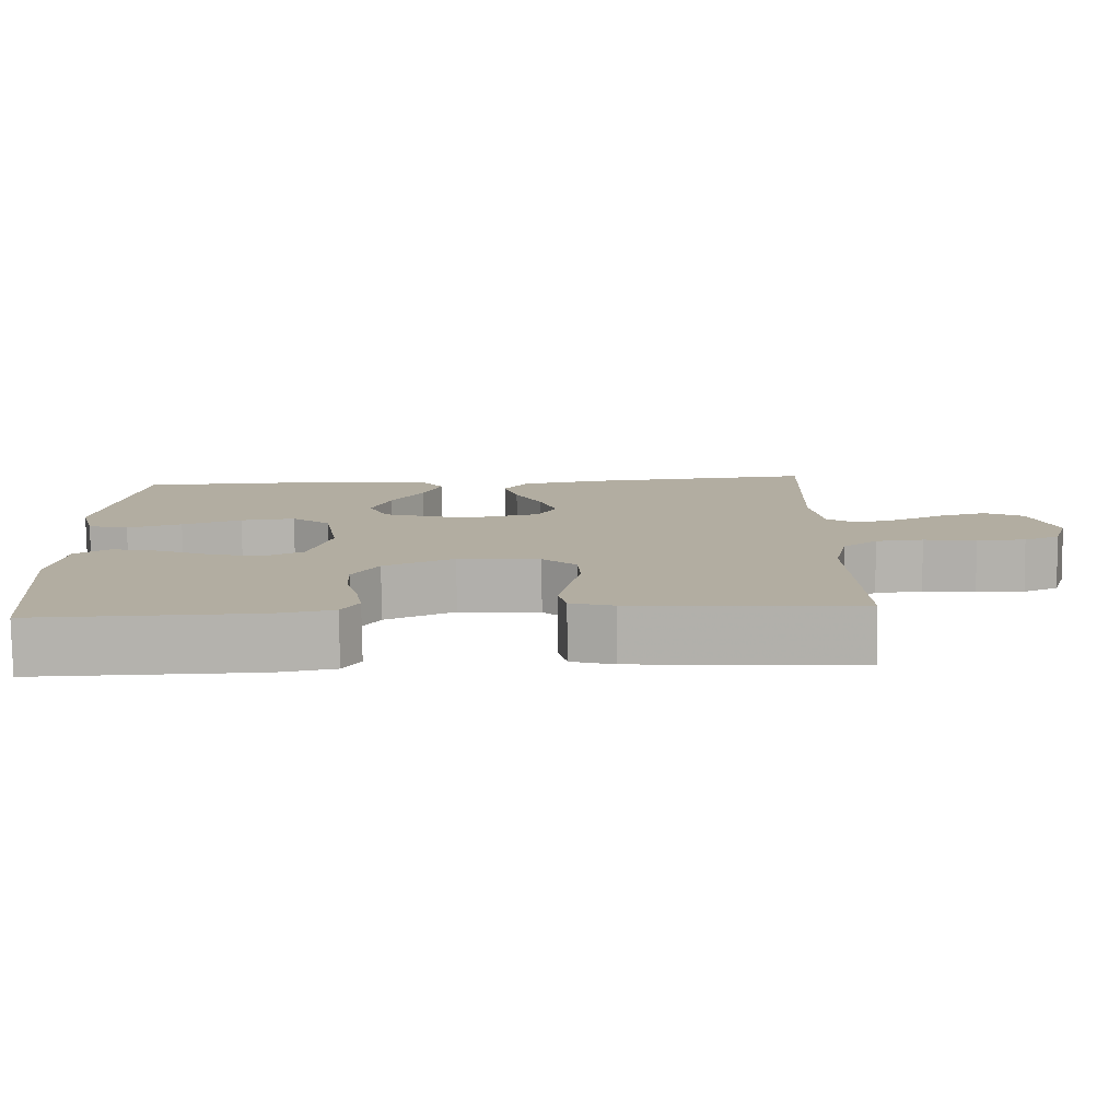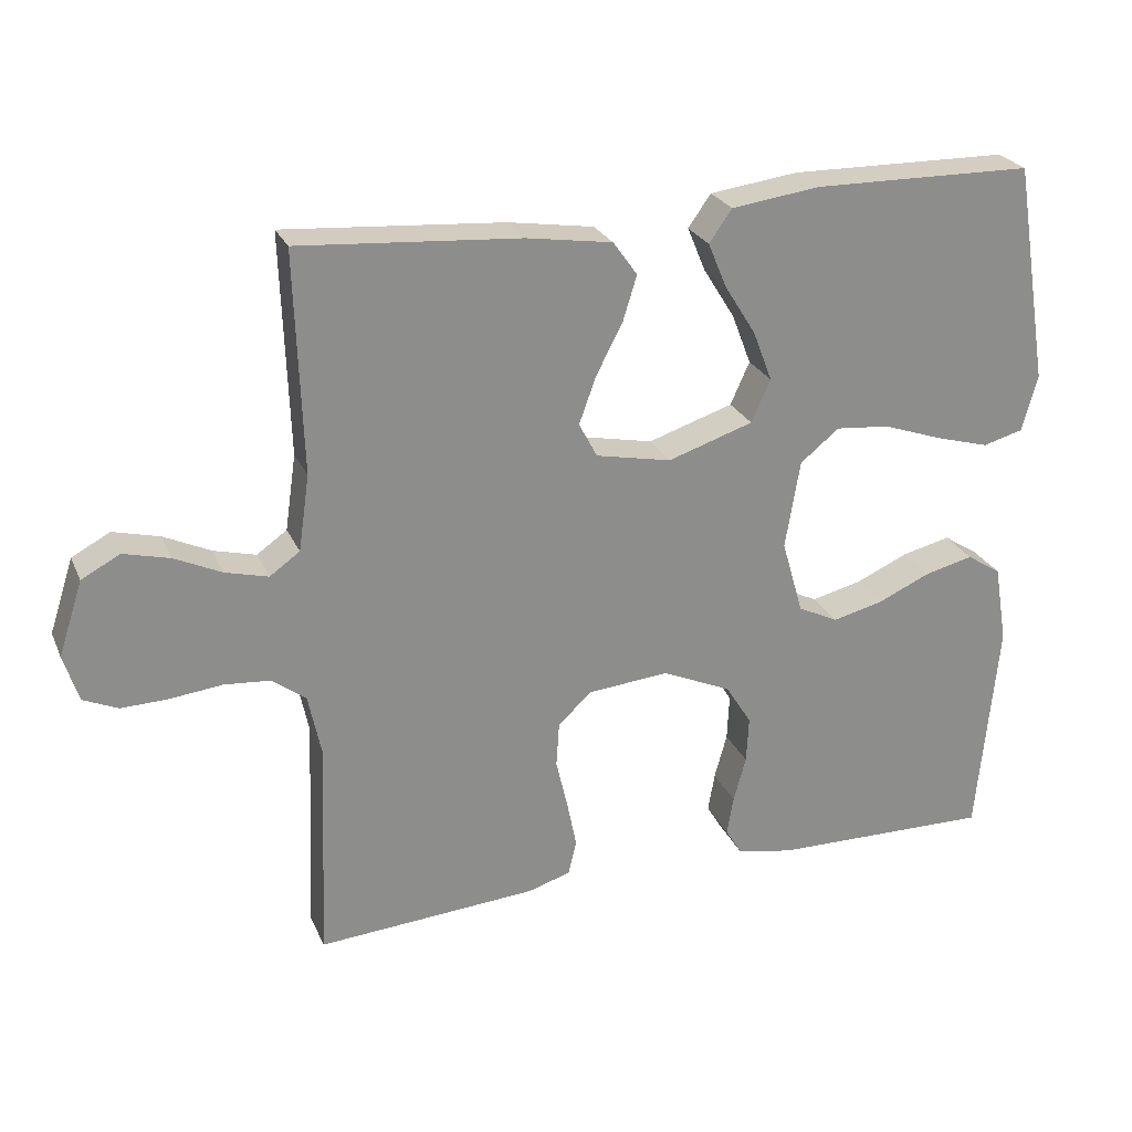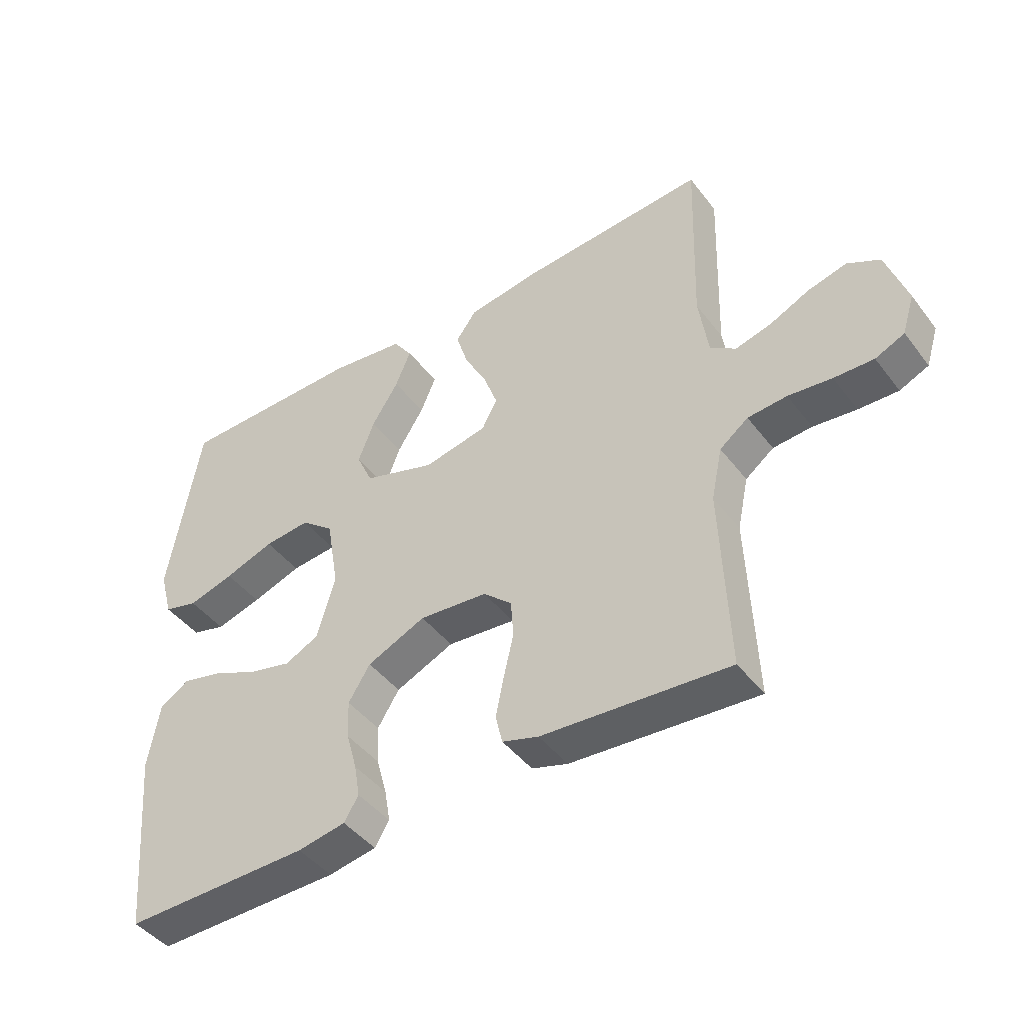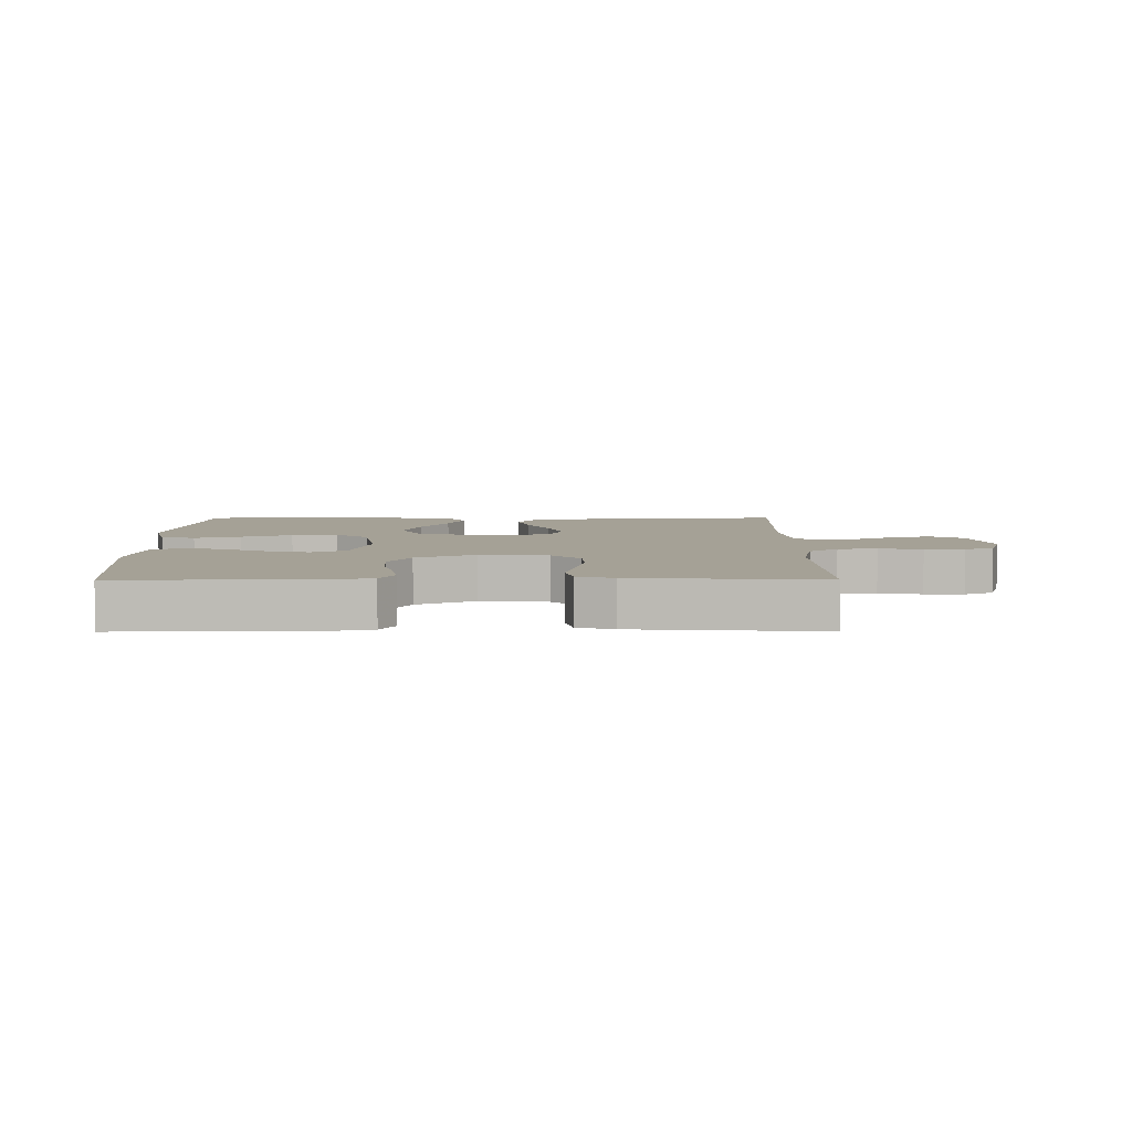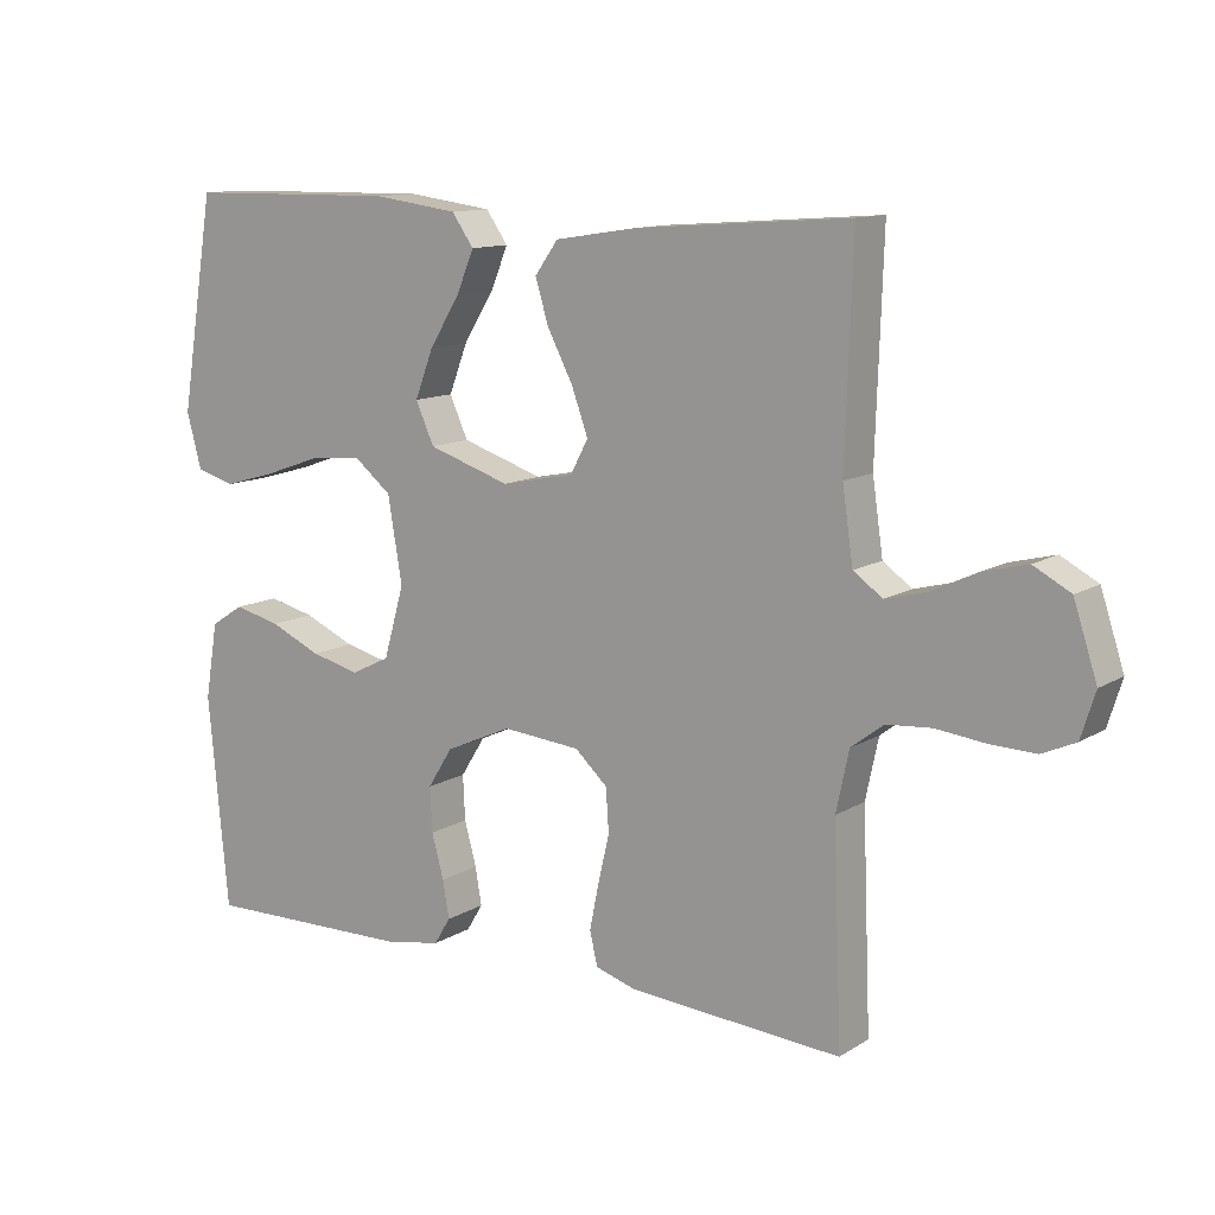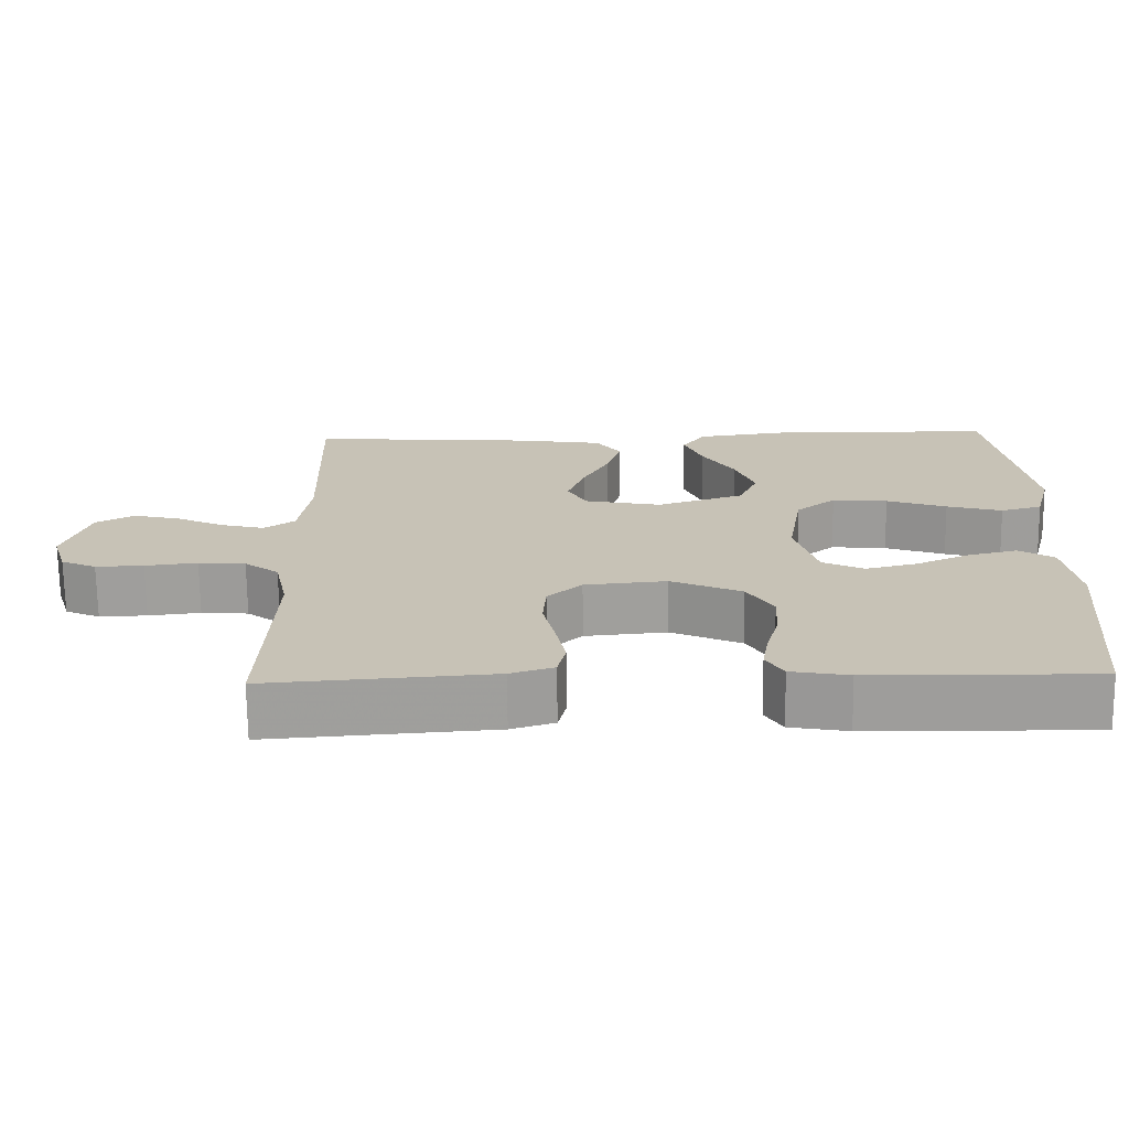
<metadata>
{"format":"obj","ext":"obj","renderer":"f3d","projection":"perspective","resolution":1024,"background":"white","views":[{"elev":-79.4,"azim":-179.2,"up":"+Z"},{"elev":25.2,"azim":-19.7,"up":"+Z"},{"elev":-44.6,"azim":-145.2,"up":"+Z"},{"elev":6.1,"azim":179.8,"up":"+Y"},{"elev":11.8,"azim":-144.7,"up":"+Z"},{"elev":-70.7,"azim":0.7,"up":"+Z"}]}
</metadata>
<code>
v 0.5 0.07 0.5
v 0.549 0.07 0.2
v 0.528 0.07 0.122
v 0.473 0.07 0.107
v 0.399 0.07 0.128
v 0.319 0.07 0.156
v 0.245 0.07 0.163
v 0.192 0.07 0.12
v 0.172 0.07 0
v 0.201 0.07 -0.101
v 0.256 0.07 -0.128
v 0.325 0.07 -0.111
v 0.397 0.07 -0.079
v 0.463 0.07 -0.063
v 0.51 0.07 -0.093
v 0.528 0.07 -0.2
v 0.5 0.07 -0.5
v 0.2 0.07 -0.495
v 0.123 0.07 -0.481
v 0.1 0.07 -0.443
v 0.109 0.07 -0.39
v 0.126 0.07 -0.328
v 0.129 0.07 -0.265
v 0.094 0.07 -0.209
v 0 0.07 -0.167
v -0.11 0.07 -0.177
v -0.156 0.07 -0.219
v -0.16 0.07 -0.28
v -0.144 0.07 -0.349
v -0.131 0.07 -0.413
v -0.142 0.07 -0.46
v -0.2 0.07 -0.478
v -0.5 0.07 -0.5
v -0.488 0.07 -0.2
v -0.506 0.07 -0.115
v -0.552 0.07 -0.08
v -0.615 0.07 -0.075
v -0.685 0.07 -0.083
v -0.749 0.07 -0.085
v -0.796 0.07 -0.064
v -0.816 0.07 0
v -0.783 0.07 0.101
v -0.731 0.07 0.129
v -0.668 0.07 0.113
v -0.604 0.07 0.083
v -0.546 0.07 0.068
v -0.505 0.07 0.097
v -0.49 0.07 0.2
v -0.5 0.07 0.5
v -0.2 0.07 0.478
v -0.083 0.07 0.46
v -0.05 0.07 0.414
v -0.069 0.07 0.352
v -0.105 0.07 0.283
v -0.128 0.07 0.219
v -0.103 0.07 0.172
v 0 0.07 0.151
v 0.116 0.07 0.189
v 0.142 0.07 0.247
v 0.116 0.07 0.315
v 0.073 0.07 0.384
v 0.048 0.07 0.444
v 0.079 0.07 0.488
v 0.2 0.07 0.504
v 0.5 0 0.5
v 0.549 0 0.2
v 0.528 0 0.122
v 0.473 0 0.107
v 0.399 0 0.128
v 0.319 0 0.156
v 0.245 0 0.163
v 0.192 0 0.12
v 0.172 0 0
v 0.201 0 -0.101
v 0.256 0 -0.128
v 0.325 0 -0.111
v 0.397 0 -0.079
v 0.463 0 -0.063
v 0.51 0 -0.093
v 0.528 0 -0.2
v 0.5 0 -0.5
v 0.2 0 -0.495
v 0.123 0 -0.481
v 0.1 0 -0.443
v 0.109 0 -0.39
v 0.126 0 -0.328
v 0.129 0 -0.265
v 0.094 0 -0.209
v 0 0 -0.167
v -0.11 0 -0.177
v -0.156 0 -0.219
v -0.16 0 -0.28
v -0.144 0 -0.349
v -0.131 0 -0.413
v -0.142 0 -0.46
v -0.2 0 -0.478
v -0.5 0 -0.5
v -0.488 0 -0.2
v -0.506 0 -0.115
v -0.552 0 -0.08
v -0.615 0 -0.075
v -0.685 0 -0.083
v -0.749 0 -0.085
v -0.796 0 -0.064
v -0.816 0 0
v -0.783 0 0.101
v -0.731 0 0.129
v -0.668 0 0.113
v -0.604 0 0.083
v -0.546 0 0.068
v -0.505 0 0.097
v -0.49 0 0.2
v -0.5 0 0.5
v -0.2 0 0.478
v -0.083 0 0.46
v -0.05 0 0.414
v -0.069 0 0.352
v -0.105 0 0.283
v -0.128 0 0.219
v -0.103 0 0.172
v 0 0 0.151
v 0.116 0 0.189
v 0.142 0 0.247
v 0.116 0 0.315
v 0.073 0 0.384
v 0.048 0 0.444
v 0.079 0 0.488
v 0.2 0 0.504
f 4 5 6
f 3 4 6
f 2 3 6
f 1 2 6
f 64 1 6
f 63 64 6
f 62 63 6
f 61 62 6
f 60 61 6
f 59 60 6 7
f 58 59 7 8
f 57 58 8 9
f 56 57 9 10
f 52 53 54
f 51 52 54
f 50 51 54
f 49 50 54
f 48 49 54
f 47 48 54 55
f 46 47 55 56
f 43 44 45
f 42 43 45
f 41 42 45
f 40 41 45
f 39 40 45
f 38 39 45
f 37 38 45
f 36 37 45 46
f 46 56 10
f 36 46 10
f 35 36 10
f 32 33 34
f 31 32 34
f 30 31 34
f 29 30 34
f 28 29 34
f 27 28 34 35
f 20 21 22
f 19 20 22
f 18 19 22
f 17 18 22
f 16 17 22
f 15 16 22
f 14 15 22
f 13 14 22
f 12 13 22
f 11 12 22 23
f 10 11 23 24
f 26 27 35
f 25 26 35 10
f 10 24 25
f 70 69 68
f 70 68 67
f 70 67 66
f 70 66 65
f 70 65 128
f 70 128 127
f 70 127 126
f 70 126 125
f 70 125 124
f 71 70 124 123
f 72 71 123 122
f 73 72 122 121
f 74 73 121 120
f 118 117 116
f 118 116 115
f 118 115 114
f 118 114 113
f 118 113 112
f 119 118 112 111
f 120 119 111 110
f 109 108 107
f 109 107 106
f 109 106 105
f 109 105 104
f 109 104 103
f 109 103 102
f 109 102 101
f 110 109 101 100
f 74 120 110
f 74 110 100
f 74 100 99
f 98 97 96
f 98 96 95
f 98 95 94
f 98 94 93
f 98 93 92
f 99 98 92 91
f 86 85 84
f 86 84 83
f 86 83 82
f 86 82 81
f 86 81 80
f 86 80 79
f 86 79 78
f 86 78 77
f 86 77 76
f 87 86 76 75
f 88 87 75 74
f 99 91 90
f 74 99 90 89
f 89 88 74
f 1 65 66 2
f 2 66 67 3
f 3 67 68 4
f 4 68 69 5
f 5 69 70 6
f 6 70 71 7
f 7 71 72 8
f 8 72 73 9
f 9 73 74 10
f 10 74 75 11
f 11 75 76 12
f 12 76 77 13
f 13 77 78 14
f 14 78 79 15
f 15 79 80 16
f 16 80 81 17
f 17 81 82 18
f 18 82 83 19
f 19 83 84 20
f 20 84 85 21
f 21 85 86 22
f 22 86 87 23
f 23 87 88 24
f 24 88 89 25
f 25 89 90 26
f 26 90 91 27
f 27 91 92 28
f 28 92 93 29
f 29 93 94 30
f 30 94 95 31
f 31 95 96 32
f 32 96 97 33
f 33 97 98 34
f 34 98 99 35
f 35 99 100 36
f 36 100 101 37
f 37 101 102 38
f 38 102 103 39
f 39 103 104 40
f 40 104 105 41
f 41 105 106 42
f 42 106 107 43
f 43 107 108 44
f 44 108 109 45
f 45 109 110 46
f 46 110 111 47
f 47 111 112 48
f 48 112 113 49
f 49 113 114 50
f 50 114 115 51
f 51 115 116 52
f 52 116 117 53
f 53 117 118 54
f 54 118 119 55
f 55 119 120 56
f 56 120 121 57
f 57 121 122 58
f 58 122 123 59
f 59 123 124 60
f 60 124 125 61
f 61 125 126 62
f 62 126 127 63
f 63 127 128 64
f 64 128 65 1

</code>
